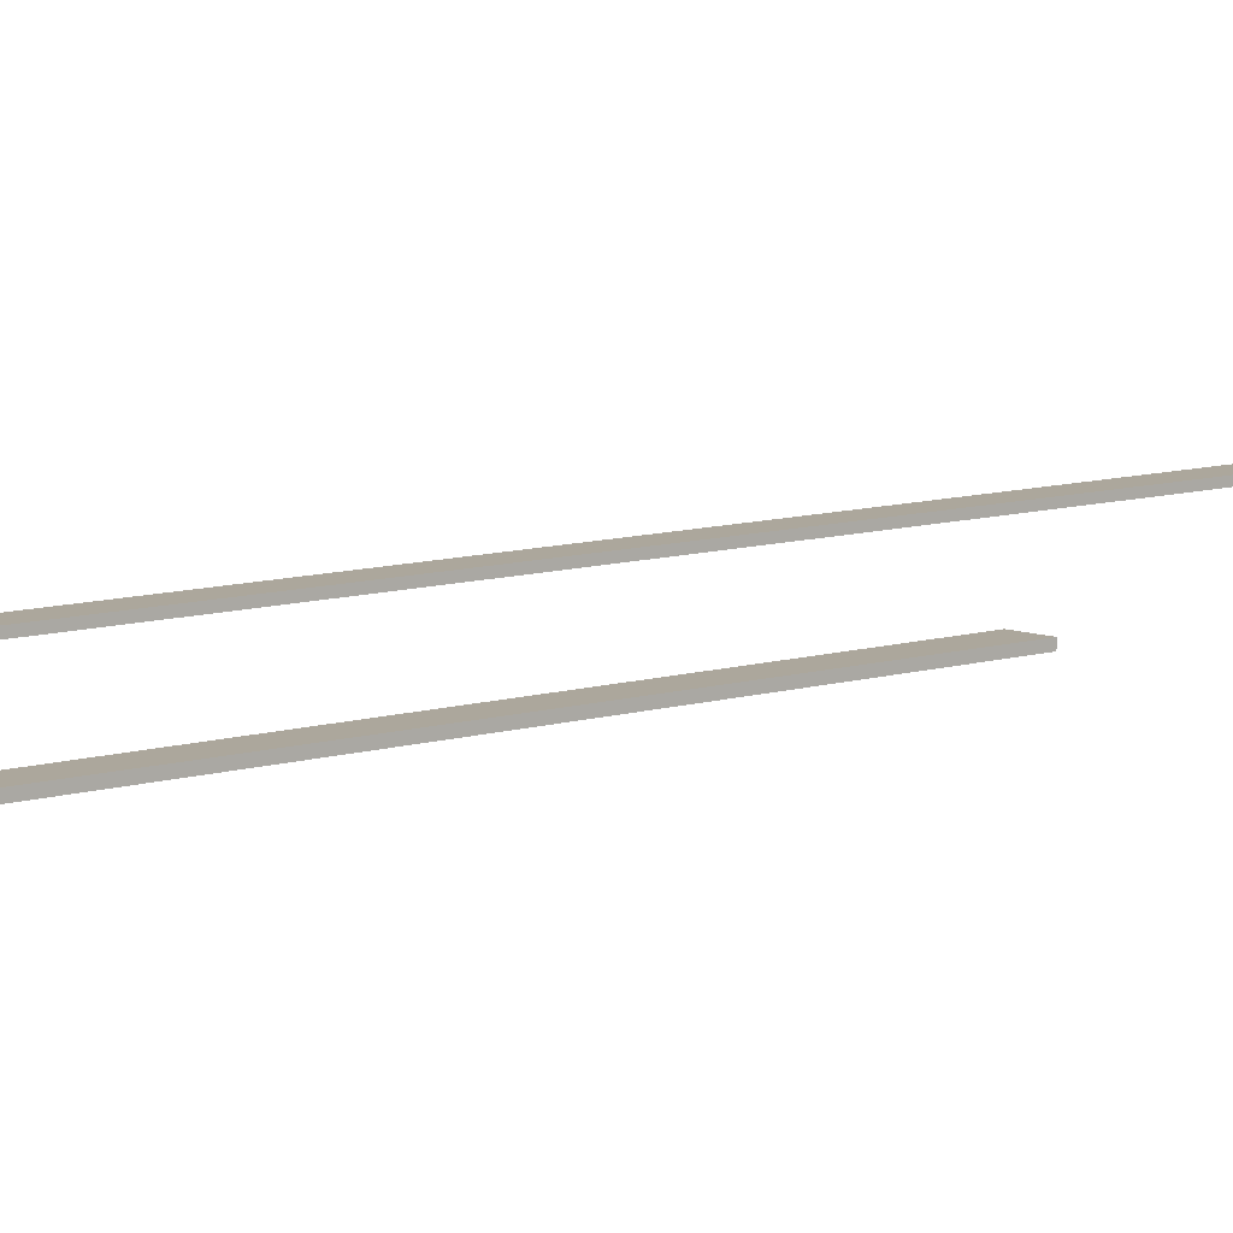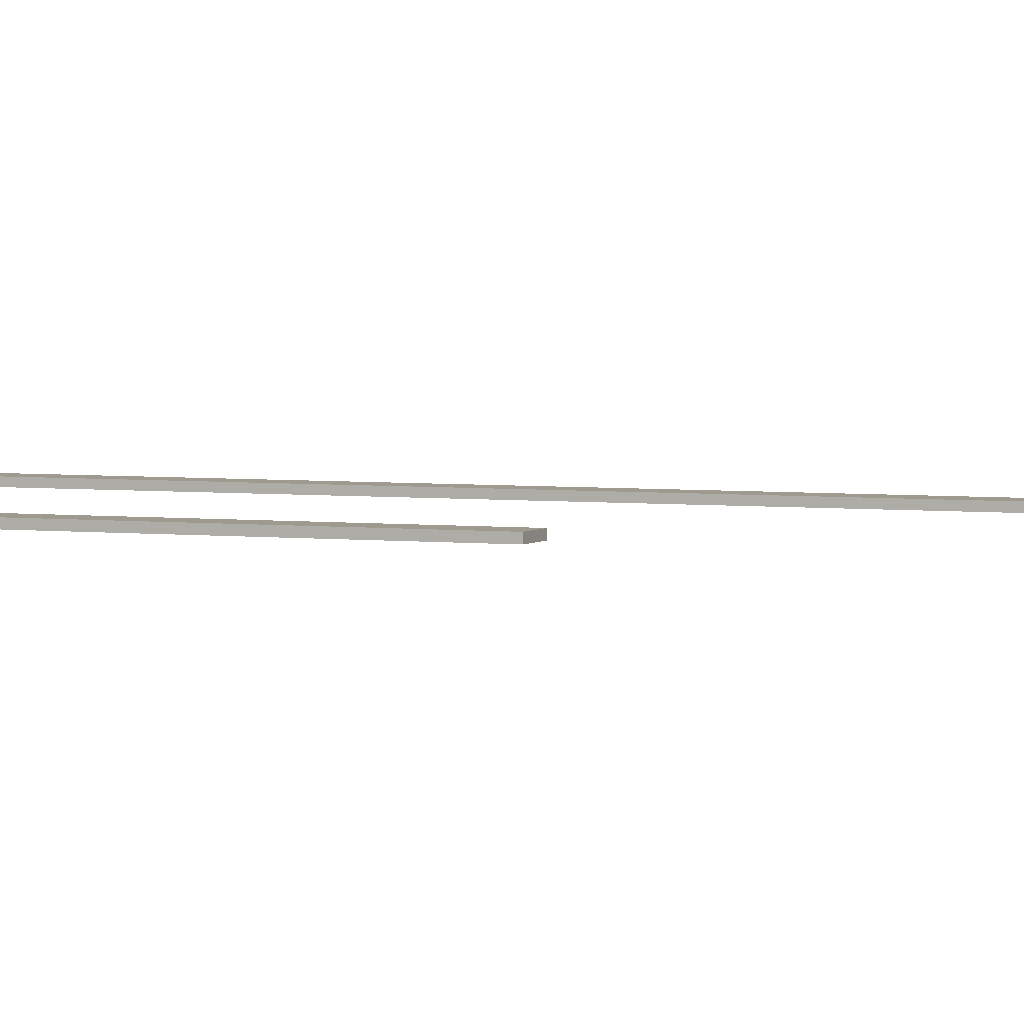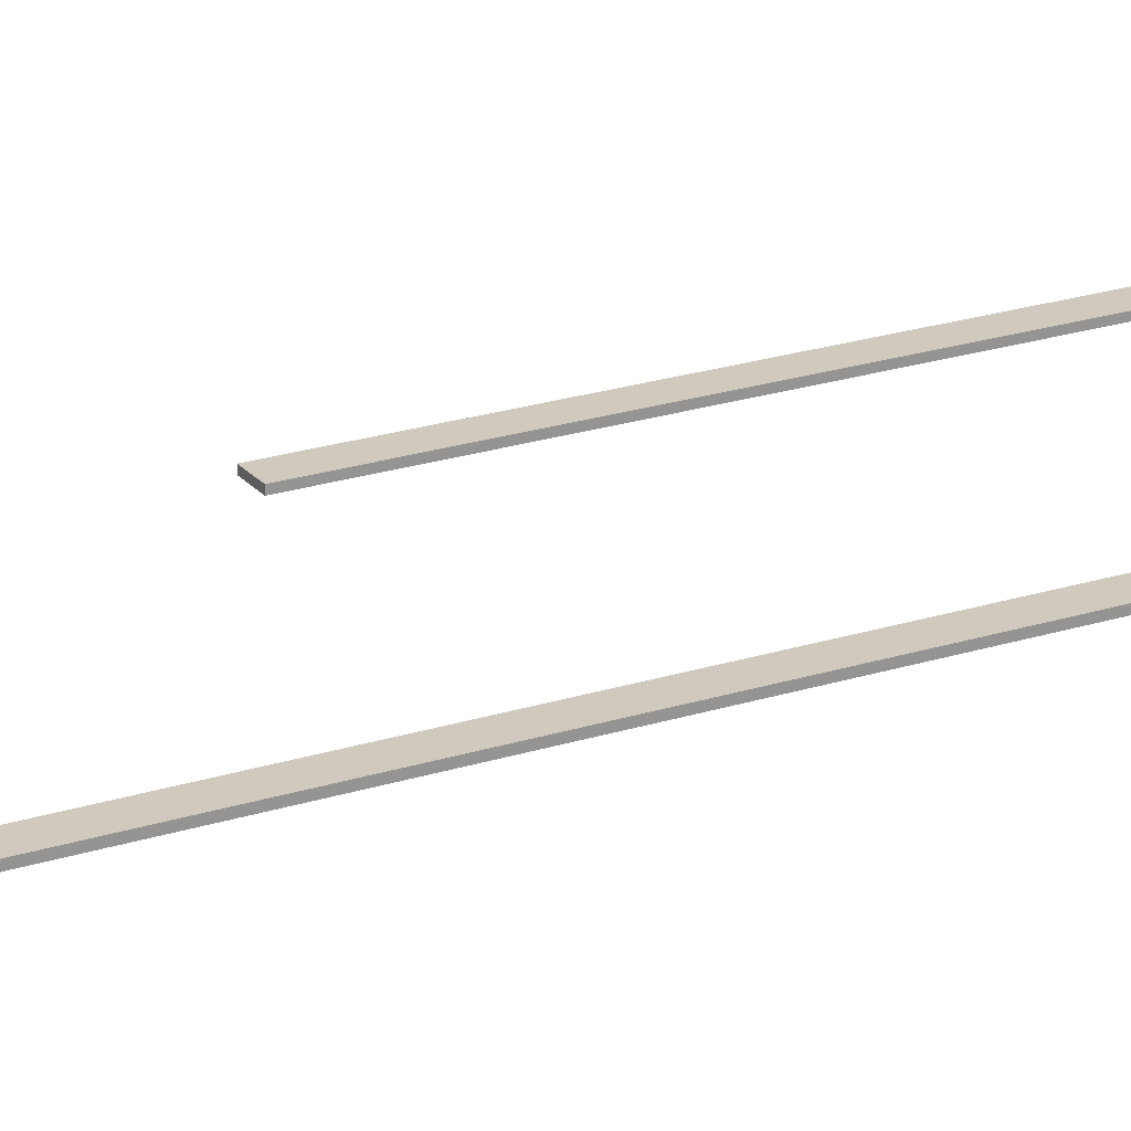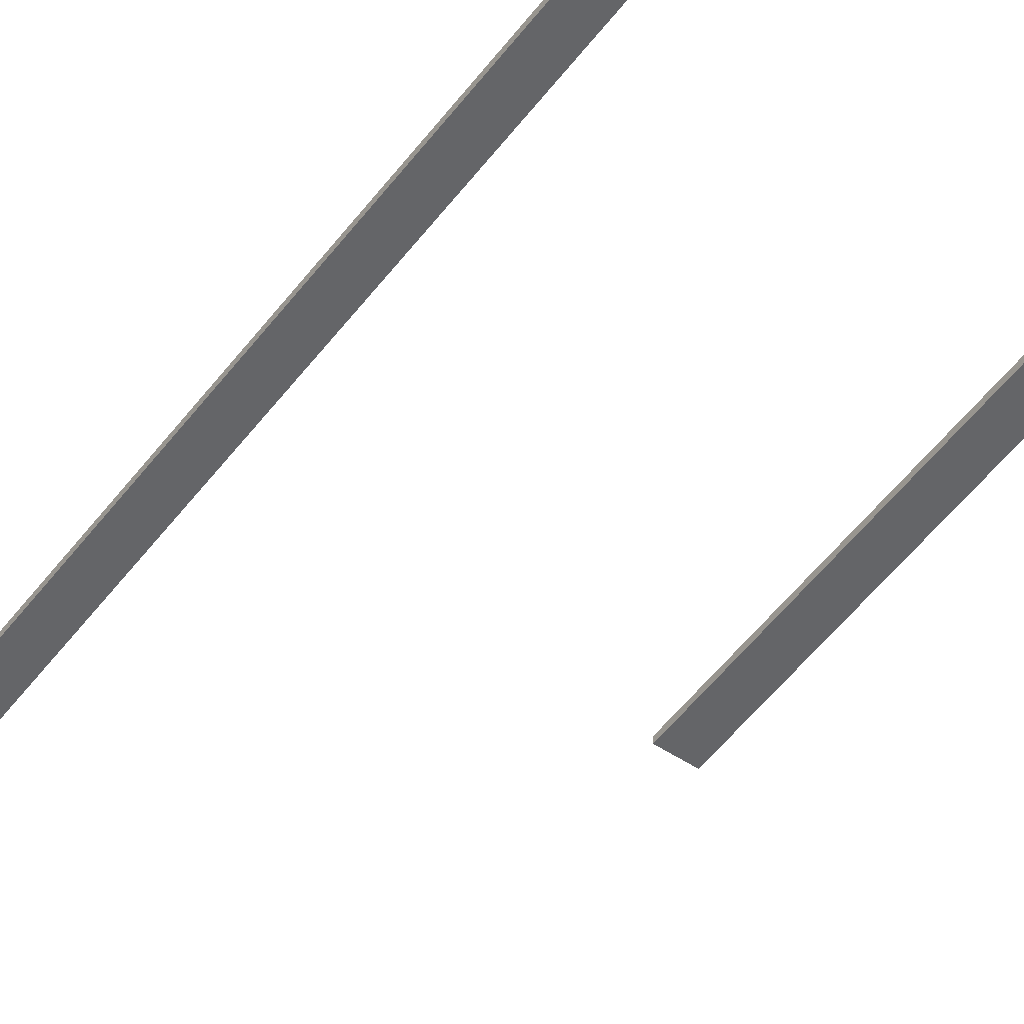
<metadata>
{"format":"obj","ext":"obj","renderer":"f3d","projection":"perspective","resolution":1024,"background":"white","views":[{"elev":8.3,"azim":-132.3,"up":"+Y"},{"elev":3.6,"azim":-67.3,"up":"+Y"},{"elev":22.8,"azim":61.3,"up":"+Y"},{"elev":-51.6,"azim":144.2,"up":"+Y"}]}
</metadata>
<code>
g Parcours
v 0.12 0.005 0
v 0.12 0 0
v 0.12 0 1
v 0.12 0.005 1
v 0.11 0 1
v 0.11 0.005 1
v 0.11 0 1.01
v 0.11 0.005 1.01
v 0.155 0 1.01
v 0.155 0.005 1.01
v 0.155 0 1
v 0.155 0.005 1
v 0.145 0 1
v 0.145 0.005 1
v 0.145 0 5.696e-17
v 0.145 0.005 5.696e-17
v -0.145 0 6.939e-17
v -0.145 0.005 6.939e-17
v -0.1445 0.005 -0.01167
v -0.1445 0 -0.01167
v -0.1431 0.005 -0.02326
v -0.1431 0 -0.02326
v -0.1408 0.005 -0.0347
v -0.1408 0 -0.0347
v -0.1375 0.005 -0.04592
v -0.1375 0 -0.04592
v -0.1334 0.005 -0.05684
v -0.1334 0 -0.05684
v -0.1284 0.005 -0.06738
v -0.1284 0 -0.06738
v -0.1226 0.005 -0.0775
v -0.1226 0 -0.0775
v -0.1159 0.005 -0.08711
v -0.1159 0 -0.08711
v -0.1085 0.005 -0.09615
v -0.1085 0 -0.09615
v -0.1004 0.005 -0.1046
v -0.1004 0 -0.1046
v -0.0917 0.005 -0.1123
v -0.0917 0 -0.1123
v -0.08237 0.005 -0.1193
v -0.08237 0 -0.1193
v -0.0725 0.005 -0.1256
v -0.0725 0 -0.1256
v -0.06216 0.005 -0.131
v -0.06216 0 -0.131
v -0.05142 0.005 -0.1356
v -0.05142 0 -0.1356
v -0.04034 0.005 -0.1393
v -0.04034 0 -0.1393
v -0.029 0.005 -0.1421
v -0.029 0 -0.1421
v -0.01748 0.005 -0.1439
v -0.01748 0 -0.1439
v -0.005839 0.005 -0.1449
v -0.005839 0 -0.1449
v 0.005839 0.005 -0.1449
v 0.005839 0 -0.1449
v 0.01748 0.005 -0.1439
v 0.01748 0 -0.1439
v 0.029 0.005 -0.1421
v 0.029 0 -0.1421
v 0.04034 0.005 -0.1393
v 0.04034 0 -0.1393
v 0.05142 0.005 -0.1356
v 0.05142 0 -0.1356
v 0.06216 0.005 -0.131
v 0.06216 0 -0.131
v 0.0725 0.005 -0.1256
v 0.0725 0 -0.1256
v 0.08237 0.005 -0.1193
v 0.08237 0 -0.1193
v 0.0917 0.005 -0.1123
v 0.0917 0 -0.1123
v 0.1004 0.005 -0.1046
v 0.1004 0 -0.1046
v 0.1085 0.005 -0.09615
v 0.1085 0 -0.09615
v 0.1159 0.005 -0.08711
v 0.1159 0 -0.08711
v 0.1226 0.005 -0.0775
v 0.1226 0 -0.0775
v 0.1284 0.005 -0.06738
v 0.1284 0 -0.06738
v 0.1334 0.005 -0.05684
v 0.1334 0 -0.05684
v 0.1375 0.005 -0.04592
v 0.1375 0 -0.04592
v 0.1408 0.005 -0.0347
v 0.1408 0 -0.0347
v 0.1431 0.005 -0.02326
v 0.1431 0 -0.02326
v 0.1445 0.005 -0.01167
v 0.1445 0 -0.01167
v -0.145 0 0.5
v -0.145 0.005 0.5
v 0.1039 0.005 -0.06
v 0.1088 0.005 -0.05071
v 0.1195 0.005 -0.01046
v 0.1182 0.005 -0.02084
v 0.1159 0.005 -0.03106
v 0.1128 0.005 -0.04104
v 0.0983 0.005 -0.06883
v 0.09193 0.005 -0.07713
v 0.08485 0.005 -0.08485
v 0.07713 0.005 -0.09193
v -3.399e-17 0.005 -0.12
v 0.01046 0.005 -0.1195
v 0.06883 0.005 -0.0983
v 0.06 0.005 -0.1039
v 0.04104 0.005 -0.1128
v 0.05071 0.005 -0.1088
v 0.03106 0.005 -0.1159
v 0.02084 0.005 -0.1182
v -0.01046 0.005 -0.1195
v -0.1088 0.005 -0.05071
v -0.1128 0.005 -0.04104
v -0.1159 0.005 -0.03106
v -0.1182 0.005 -0.02084
v -0.1195 0.005 -0.01046
v -0.12 0.005 1.39e-17
v -0.12 0.005 0.5
v -0.02084 0.005 -0.1182
v -0.03106 0.005 -0.1159
v -0.0983 0.005 -0.06883
v -0.09193 0.005 -0.07713
v -0.1039 0.005 -0.06
v -0.06 0.005 -0.1039
v -0.06883 0.005 -0.0983
v -0.07713 0.005 -0.09193
v -0.08485 0.005 -0.08485
v -0.04104 0.005 -0.1128
v -0.05071 0.005 -0.1088
v 0.1088 0 -0.05071
v 0.1039 0 -0.06
v 0.0983 0 -0.06883
v 0.1128 0 -0.04104
v 0.1159 0 -0.03106
v 0.01046 0 -0.1195
v 0.1182 0 -0.02084
v 0.1195 0 -0.01046
v -0.12 0 1.39e-17
v -0.1195 0 -0.01046
v -0.1182 0 -0.02084
v -0.1159 0 -0.03106
v -0.1128 0 -0.04104
v -0.1088 0 -0.05071
v -0.1039 0 -0.06
v -0.02084 0 -0.1182
v -0.03106 0 -0.1159
v -0.01046 0 -0.1195
v -3.399e-17 0 -0.12
v 0.04104 0 -0.1128
v 0.05071 0 -0.1088
v 0.09193 0 -0.07713
v 0.08485 0 -0.08485
v -0.0983 0 -0.06883
v -0.09193 0 -0.07713
v 0.02084 0 -0.1182
v 0.03106 0 -0.1159
v 0.06 0 -0.1039
v 0.06883 0 -0.0983
v 0.07713 0 -0.09193
v -0.08485 0 -0.08485
v -0.07713 0 -0.09193
v -0.06883 0 -0.0983
v -0.06 0 -0.1039
v -0.05071 0 -0.1088
v -0.04104 0 -0.1128
v -0.12 0 0.5
o mesh0
f 1 2 3
f 3 4 1
o mesh1
f 4 3 5
f 5 6 4
o mesh2
f 6 5 7
f 7 8 6
o mesh3
f 8 7 9
f 9 10 8
o mesh4
f 10 9 11
f 11 12 10
o mesh5
f 12 11 13
f 13 14 12
o mesh6
f 14 13 15
f 15 16 14
o mesh7
f 17 18 19
f 20 19 21
f 22 21 23
f 24 23 25
f 26 25 27
f 28 27 29
f 30 29 31
f 32 31 33
f 34 33 35
f 36 35 37
f 38 37 39
f 40 39 41
f 42 41 43
f 44 43 45
f 46 45 47
f 48 47 49
f 50 49 51
f 52 51 53
f 54 53 55
f 56 55 57
f 58 57 59
f 60 59 61
f 62 61 63
f 64 63 65
f 66 65 67
f 68 67 69
f 70 69 71
f 72 71 73
f 74 73 75
f 76 75 77
f 78 77 79
f 80 79 81
f 82 81 83
f 84 83 85
f 86 85 87
f 88 87 89
f 90 89 91
f 92 91 93
f 94 93 16
f 16 15 94
f 93 94 92
f 91 92 90
f 89 90 88
f 87 88 86
f 85 86 84
f 83 84 82
f 81 82 80
f 79 80 78
f 77 78 76
f 75 76 74
f 73 74 72
f 71 72 70
f 69 70 68
f 67 68 66
f 65 66 64
f 63 64 62
f 61 62 60
f 59 60 58
f 57 58 56
f 55 56 54
f 53 54 52
f 51 52 50
f 49 50 48
f 47 48 46
f 45 46 44
f 43 44 42
f 41 42 40
f 39 40 38
f 37 38 36
f 35 36 34
f 33 34 32
f 31 32 30
f 29 30 28
f 27 28 26
f 25 26 24
f 23 24 22
f 21 22 20
f 19 20 17
o mesh8
f 18 17 95
f 95 96 18
o mesh9
f 83 97 98
f 4 14 16
f 93 99 1
f 91 100 99
f 89 101 100
f 87 102 101
f 85 98 102
f 98 85 83
f 81 79 103
f 1 16 93
f 100 91 89
f 102 87 85
f 103 97 81
f 79 77 104
f 77 75 105
f 99 93 91
f 83 81 97
f 105 104 77
f 75 73 106
f 57 107 108
f 101 89 87
f 106 105 75
f 73 71 109
f 71 69 110
f 65 111 112
f 63 113 111
f 61 114 113
f 59 108 114
f 108 59 57
f 55 53 115
f 29 27 116
f 27 25 117
f 25 23 118
f 23 21 119
f 21 19 120
f 19 18 121
f 122 121 18
f 104 103 79
f 110 109 71
f 67 112 110
f 111 65 63
f 114 61 59
f 115 107 55
f 53 51 123
f 51 49 124
f 33 125 126
f 31 127 125
f 127 31 29
f 118 117 25
f 120 119 21
f 18 96 122
f 109 106 73
f 112 67 65
f 57 55 107
f 124 123 51
f 45 43 128
f 41 129 128
f 39 130 129
f 37 131 130
f 35 126 131
f 125 33 31
f 117 116 27
f 121 120 19
f 110 69 67
f 123 115 53
f 49 47 132
f 47 45 133
f 128 43 41
f 130 39 37
f 126 35 33
f 119 118 23
f 113 63 61
f 133 132 47
f 129 41 39
f 116 127 29
f 132 124 49
f 131 37 35
f 128 133 45
f 10 12 14
f 8 10 4
f 14 4 10
f 16 1 4
f 4 6 8
o mesh10
f 84 86 134
f 82 135 136
f 135 82 84
f 86 88 137
f 88 90 138
f 58 60 139
f 134 135 84
f 138 137 88
f 90 92 140
f 92 94 141
f 95 17 142
f 20 143 142
f 22 144 143
f 24 145 144
f 26 146 145
f 28 147 146
f 30 148 147
f 52 149 150
f 54 151 149
f 56 152 151
f 152 56 58
f 64 66 153
f 66 68 154
f 78 155 156
f 80 136 155
f 137 134 86
f 141 140 92
f 94 15 2
f 3 2 15
f 142 17 20
f 144 22 24
f 146 26 28
f 147 28 30
f 32 34 157
f 34 36 158
f 149 52 54
f 139 152 58
f 60 62 159
f 62 64 160
f 154 153 66
f 68 70 161
f 72 162 161
f 74 163 162
f 76 156 163
f 155 78 80
f 140 138 90
f 15 13 3
f 143 20 22
f 30 32 148
f 158 157 34
f 36 38 164
f 38 40 165
f 40 42 166
f 42 44 167
f 46 168 167
f 48 169 168
f 50 150 169
f 151 54 56
f 160 159 62
f 161 154 68
f 162 72 74
f 156 76 78
f 2 141 94
f 145 24 26
f 164 158 36
f 166 165 40
f 167 44 46
f 169 48 50
f 159 139 60
f 161 70 72
f 136 80 82
f 157 148 32
f 167 166 42
f 150 50 52
f 163 74 76
f 165 164 38
f 153 160 64
f 168 46 48
f 7 5 3
f 9 7 13
f 3 13 7
f 142 170 95
f 13 11 9
o mesh11
f 96 95 170
f 170 122 96
o mesh12
f 170 142 121
f 121 122 170
o mesh13
f 141 2 1
f 140 141 99
f 138 140 100
f 137 138 101
f 134 137 102
f 135 134 98
f 136 135 97
f 155 136 103
f 156 155 104
f 163 156 105
f 162 163 106
f 161 162 109
f 154 161 110
f 153 154 112
f 160 153 111
f 159 160 113
f 139 159 114
f 152 139 108
f 151 152 107
f 149 151 115
f 150 149 123
f 169 150 124
f 168 169 132
f 167 168 133
f 166 167 128
f 165 166 129
f 164 165 130
f 158 164 131
f 157 158 126
f 148 157 125
f 147 148 127
f 146 147 116
f 145 146 117
f 144 145 118
f 143 144 119
f 142 143 120
f 120 121 142
f 119 120 143
f 118 119 144
f 117 118 145
f 116 117 146
f 127 116 147
f 125 127 148
f 126 125 157
f 131 126 158
f 130 131 164
f 129 130 165
f 128 129 166
f 133 128 167
f 132 133 168
f 124 132 169
f 123 124 150
f 115 123 149
f 107 115 151
f 108 107 152
f 114 108 139
f 113 114 159
f 111 113 160
f 112 111 153
f 110 112 154
f 109 110 161
f 106 109 162
f 105 106 163
f 104 105 156
f 103 104 155
f 97 103 136
f 98 97 135
f 102 98 134
f 101 102 137
f 100 101 138
f 99 100 140
f 1 99 141

</code>
